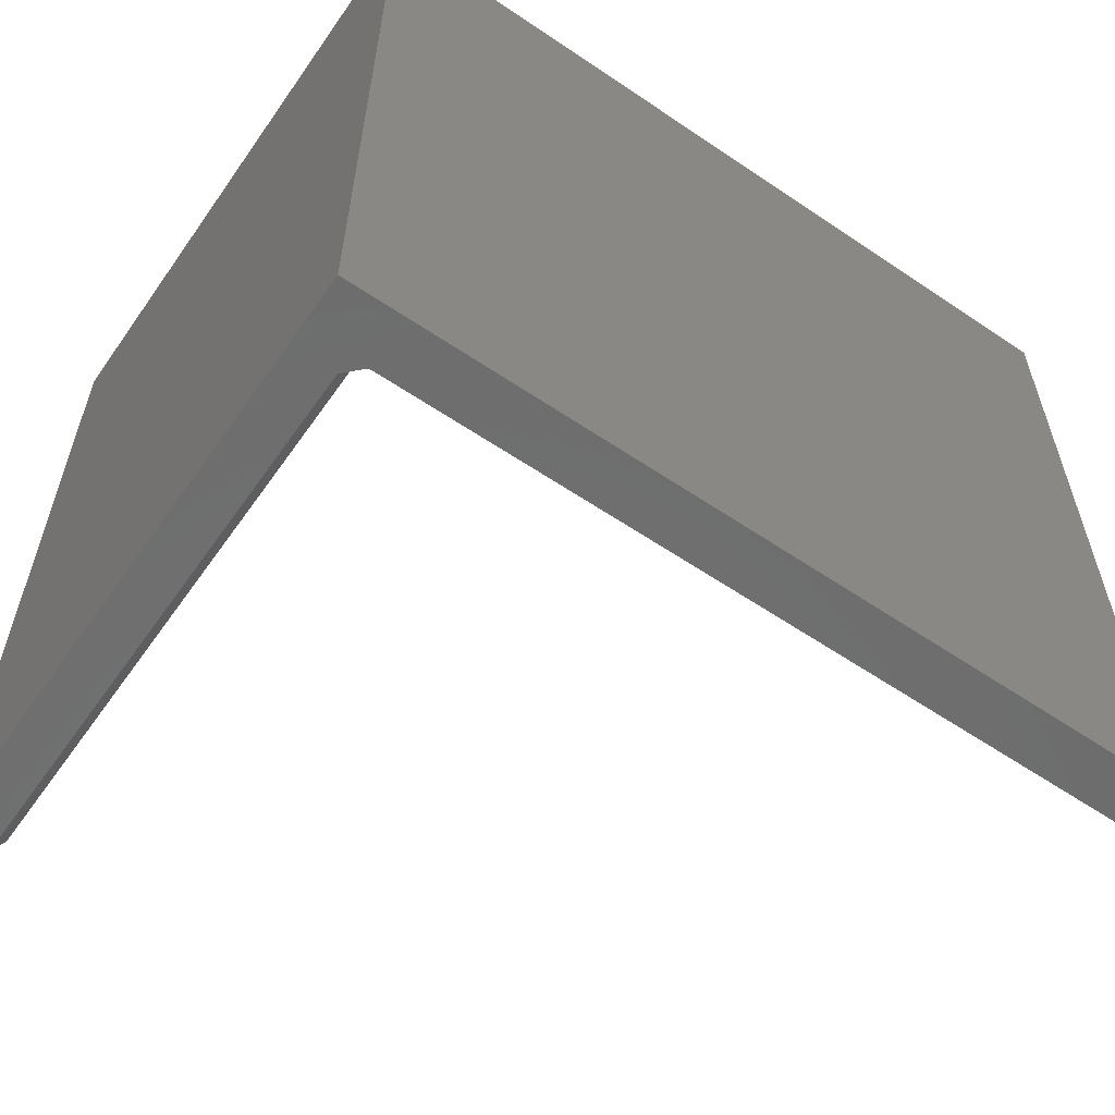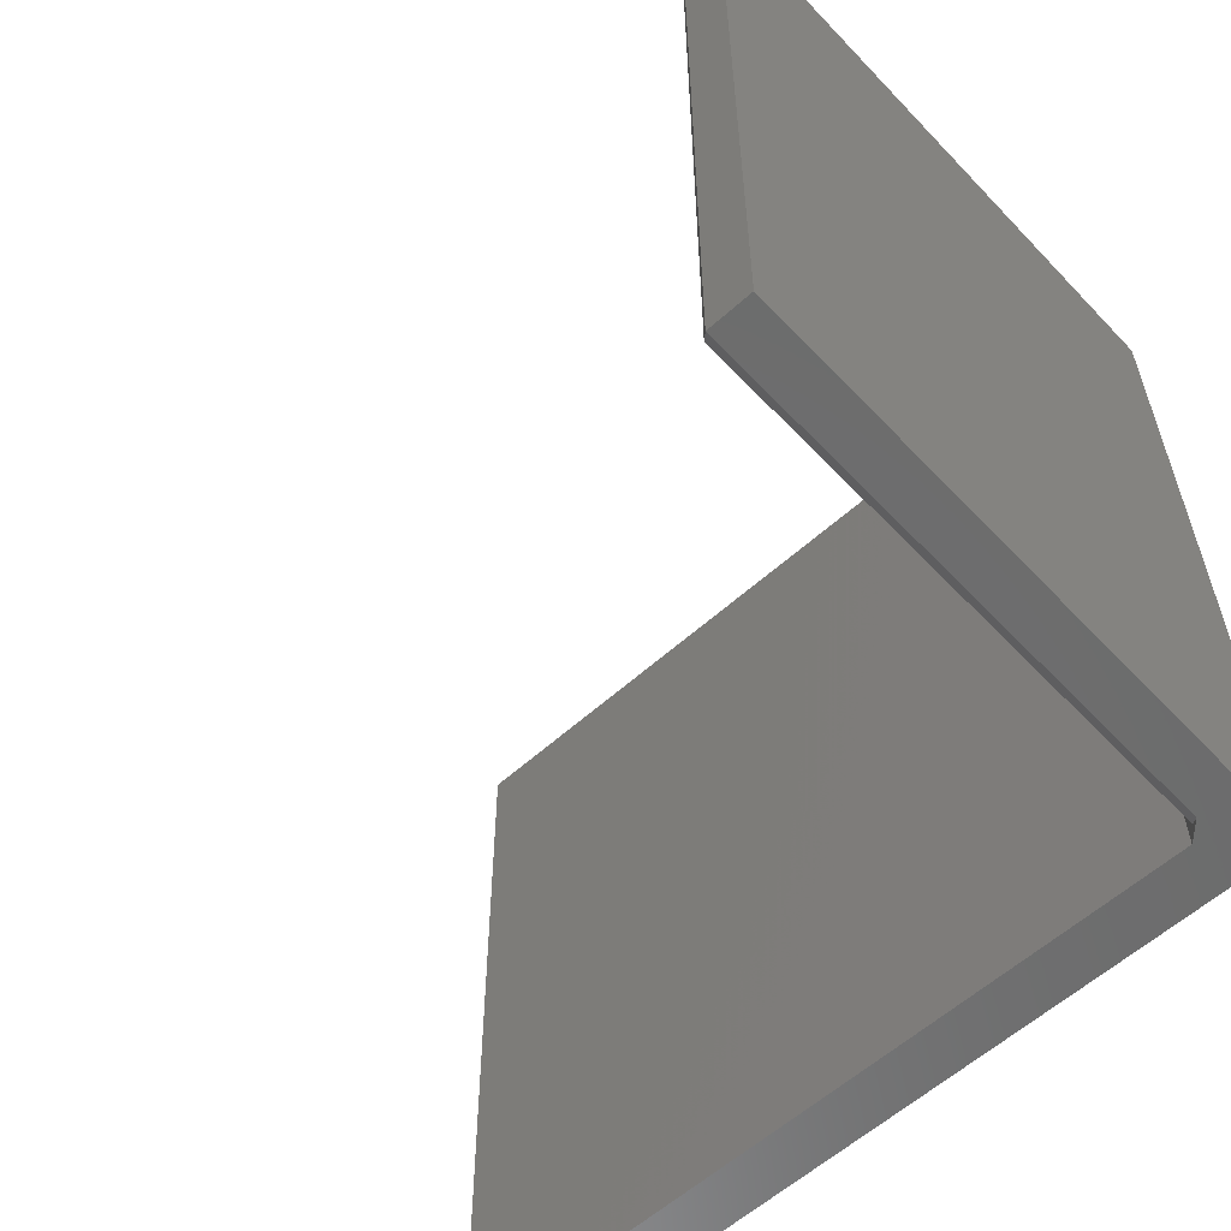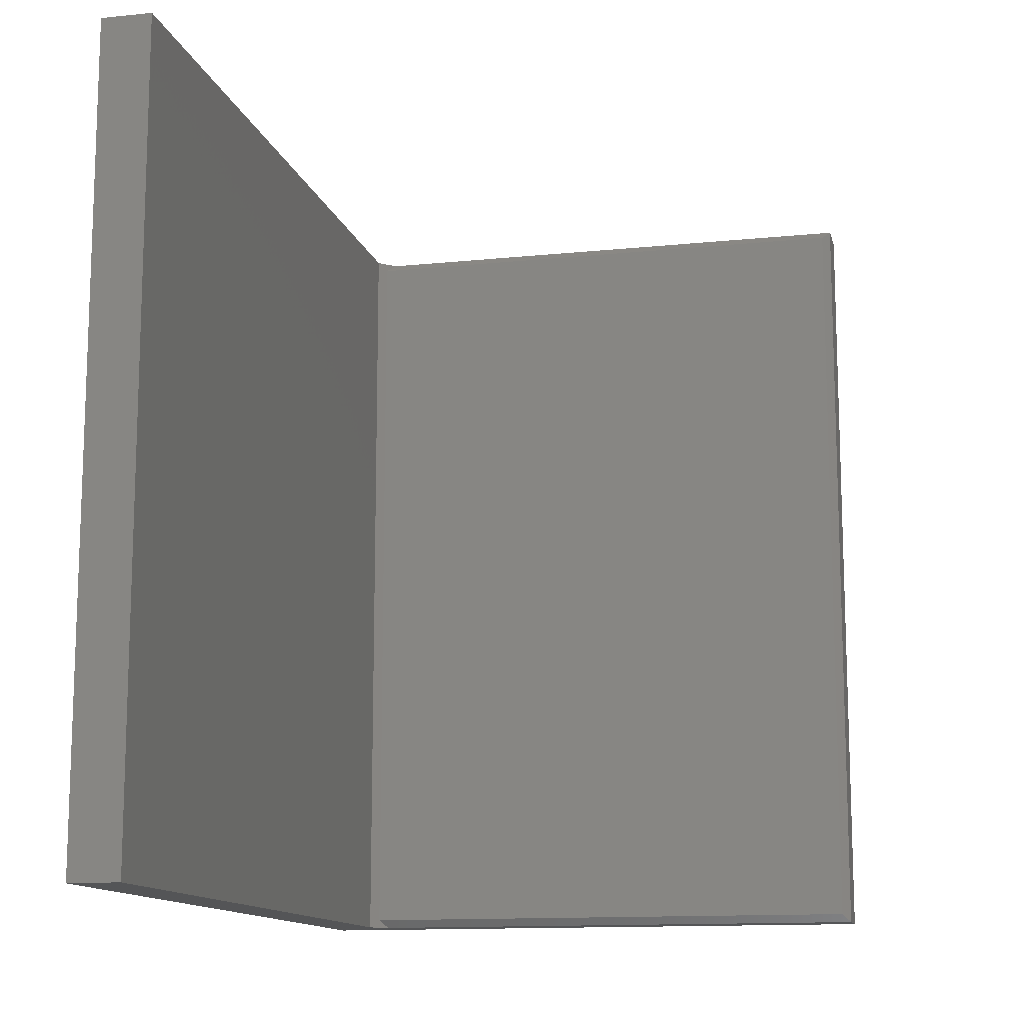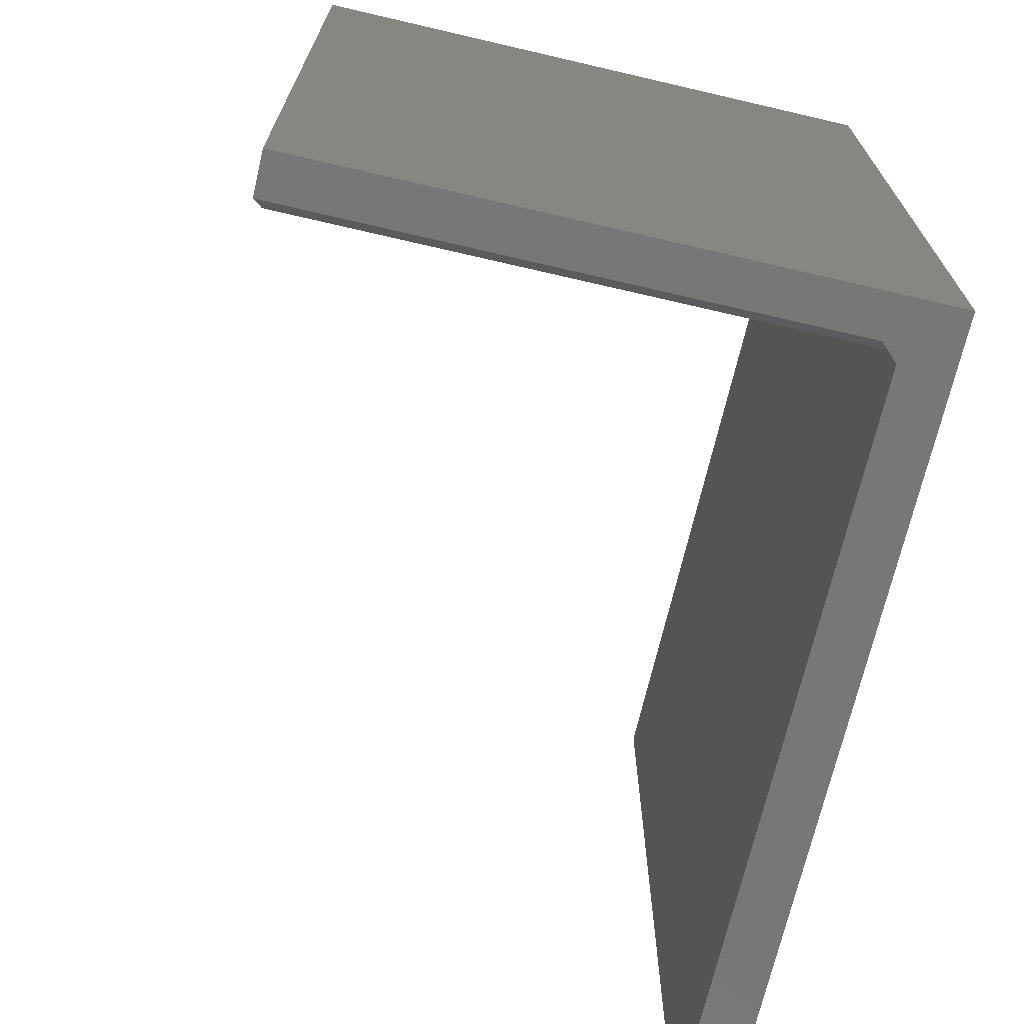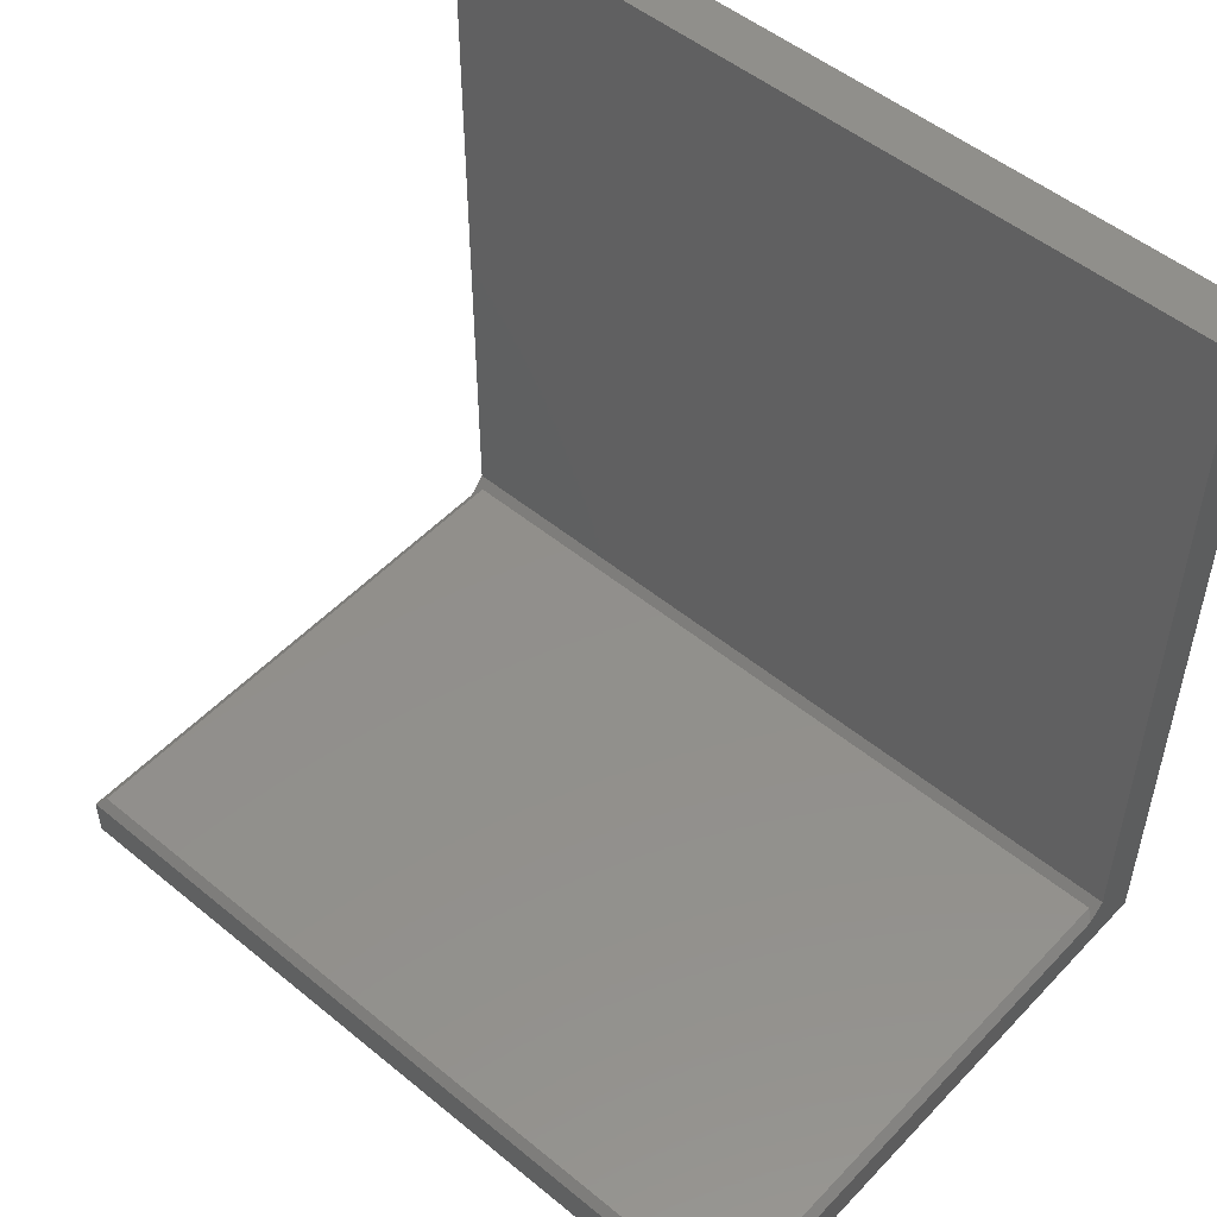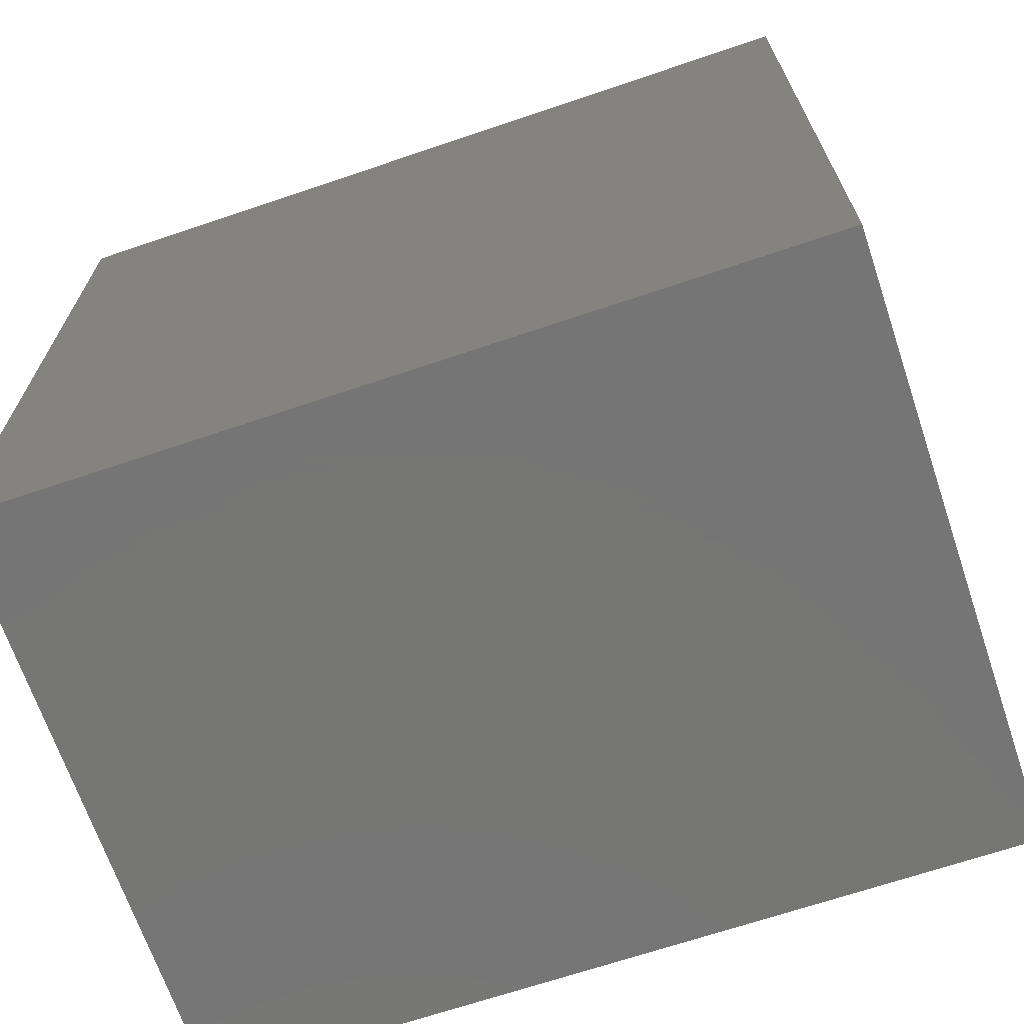
<metadata>
{"format":"stl","ext":"stl","renderer":"f3d","projection":"perspective","resolution":1024,"background":"white","views":[{"elev":-59.3,"azim":-124.8,"up":"+Y"},{"elev":-58.5,"azim":132.9,"up":"+Y"},{"elev":-12.8,"azim":13.4,"up":"+Y"},{"elev":-70.0,"azim":166.9,"up":"+Y"},{"elev":51.4,"azim":131.7,"up":"+Z"},{"elev":-68.1,"azim":-71.3,"up":"+Z"}]}
</metadata>
<code>
# stl→obj: 18 verts, 32 faces
v 0.5527 -0.007812 0.04737
v 0.05518 -0.007812 0.04737
v 0.5527 -0.7422 0.04737
v 0.05518 -0.7422 0.04737
v 0.06299 0 0.03956
v 0 0 0
v 0.04737 0 0.05518
v 4.592e-17 0 0.75
v 0.04737 0 0.75
v 0.5605 0 -3.432e-17
v 0.5605 0 0.03956
v 0.04737 -0.75 0.75
v 4.592e-17 -0.75 0.75
v 0.04737 -0.75 0.05518
v 0 -0.75 0
v 0.06299 -0.75 0.03956
v 0.5605 -0.75 -3.432e-17
v 0.5605 -0.75 0.03956
f 1 2 3
f 3 2 4
f 5 6 7
f 7 6 8
f 7 8 9
f 6 5 10
f 10 5 11
f 12 13 14
f 14 13 15
f 14 15 16
f 15 17 16
f 16 17 18
f 10 11 17
f 17 11 18
f 5 7 2
f 16 4 14
f 14 4 2
f 14 2 7
f 8 6 13
f 13 6 15
f 18 3 16
f 16 3 4
f 11 1 18
f 18 1 3
f 11 5 1
f 1 5 2
f 7 9 14
f 14 9 12
f 9 8 12
f 12 8 13
f 6 10 15
f 15 10 17

</code>
